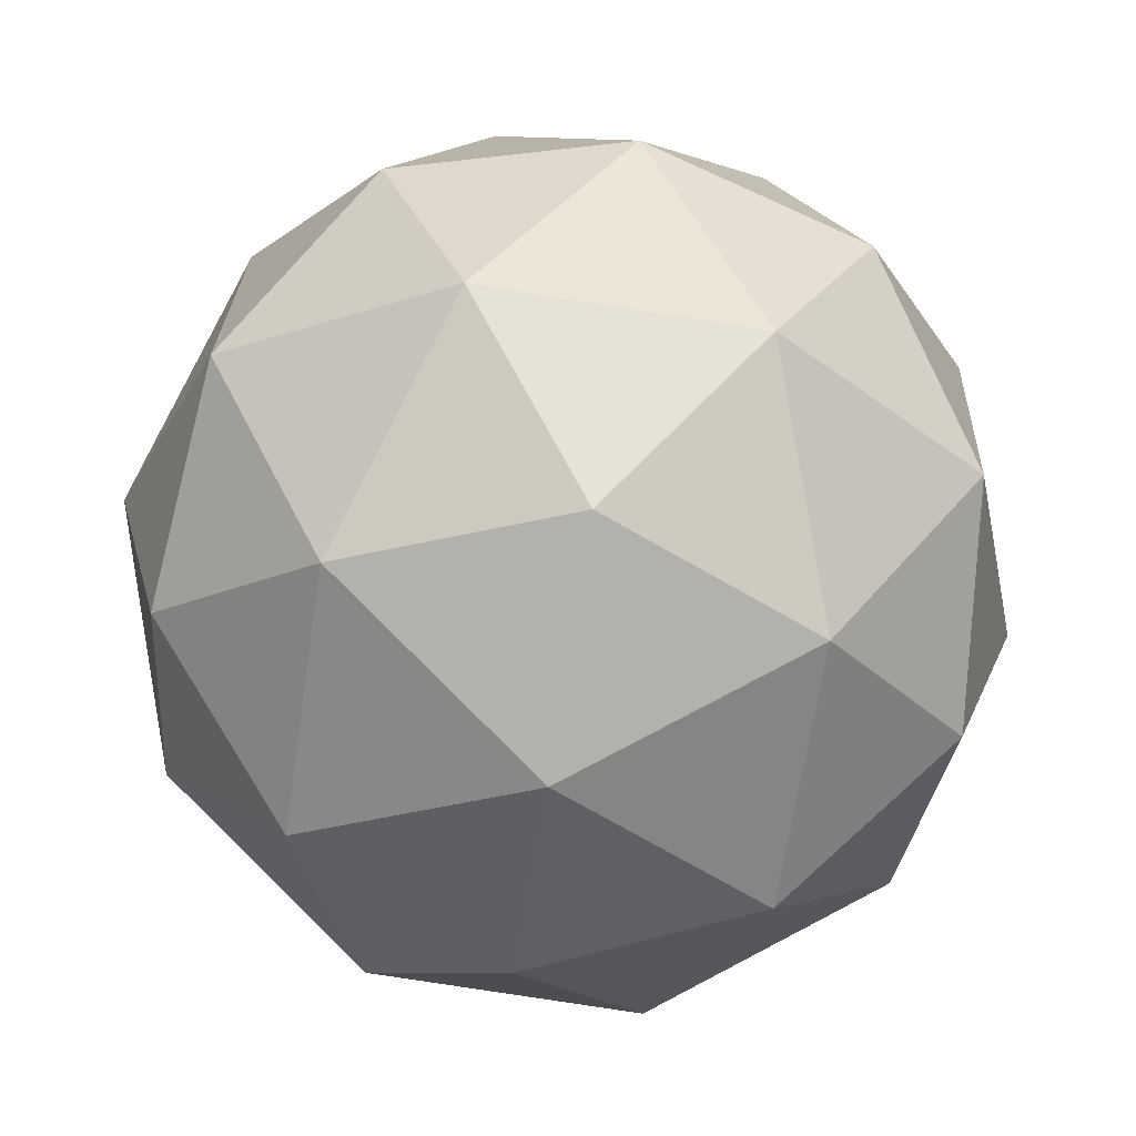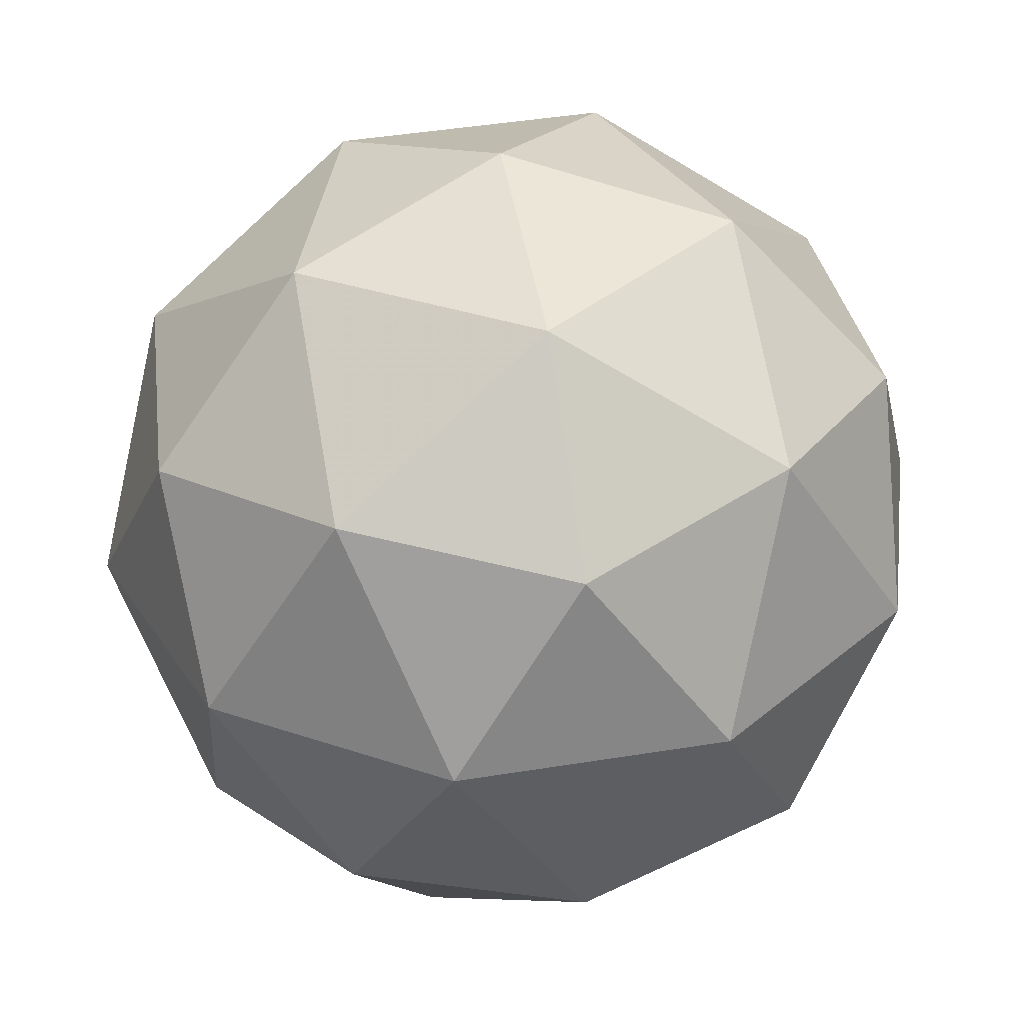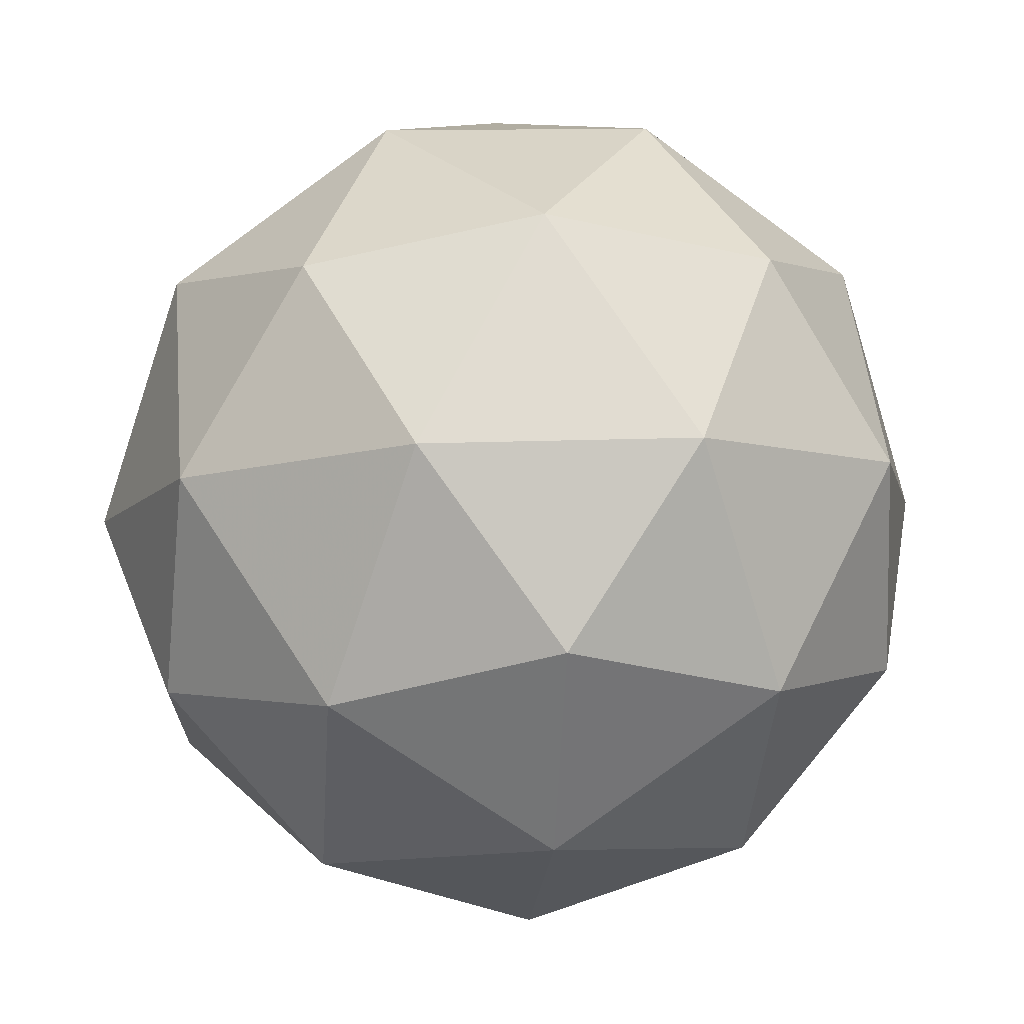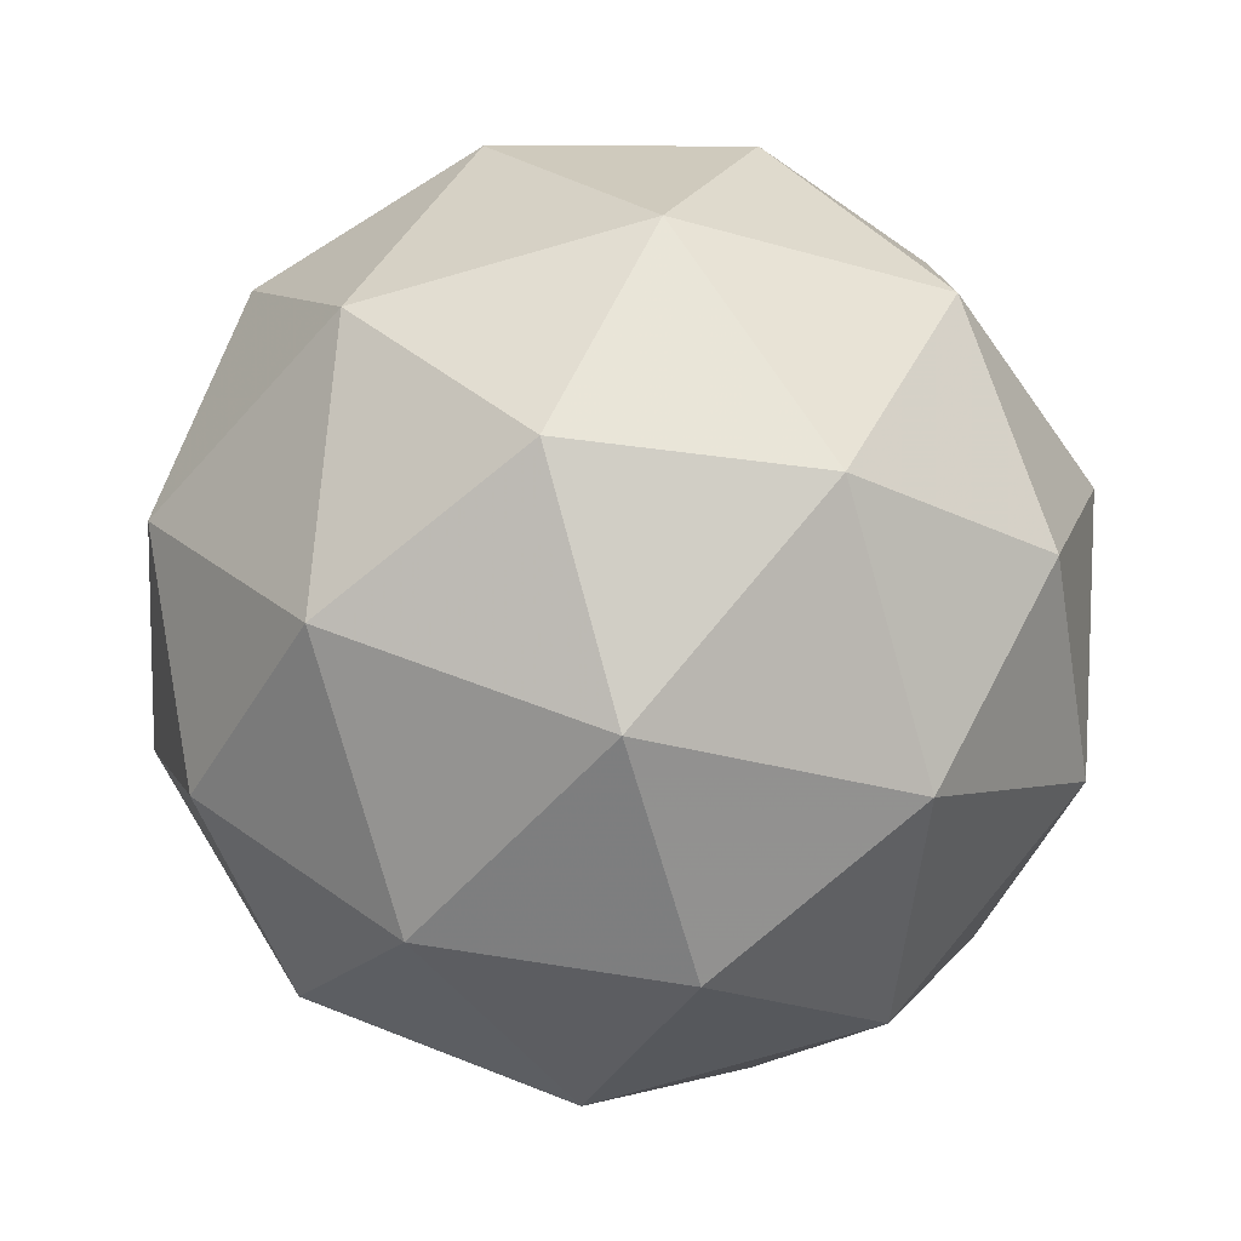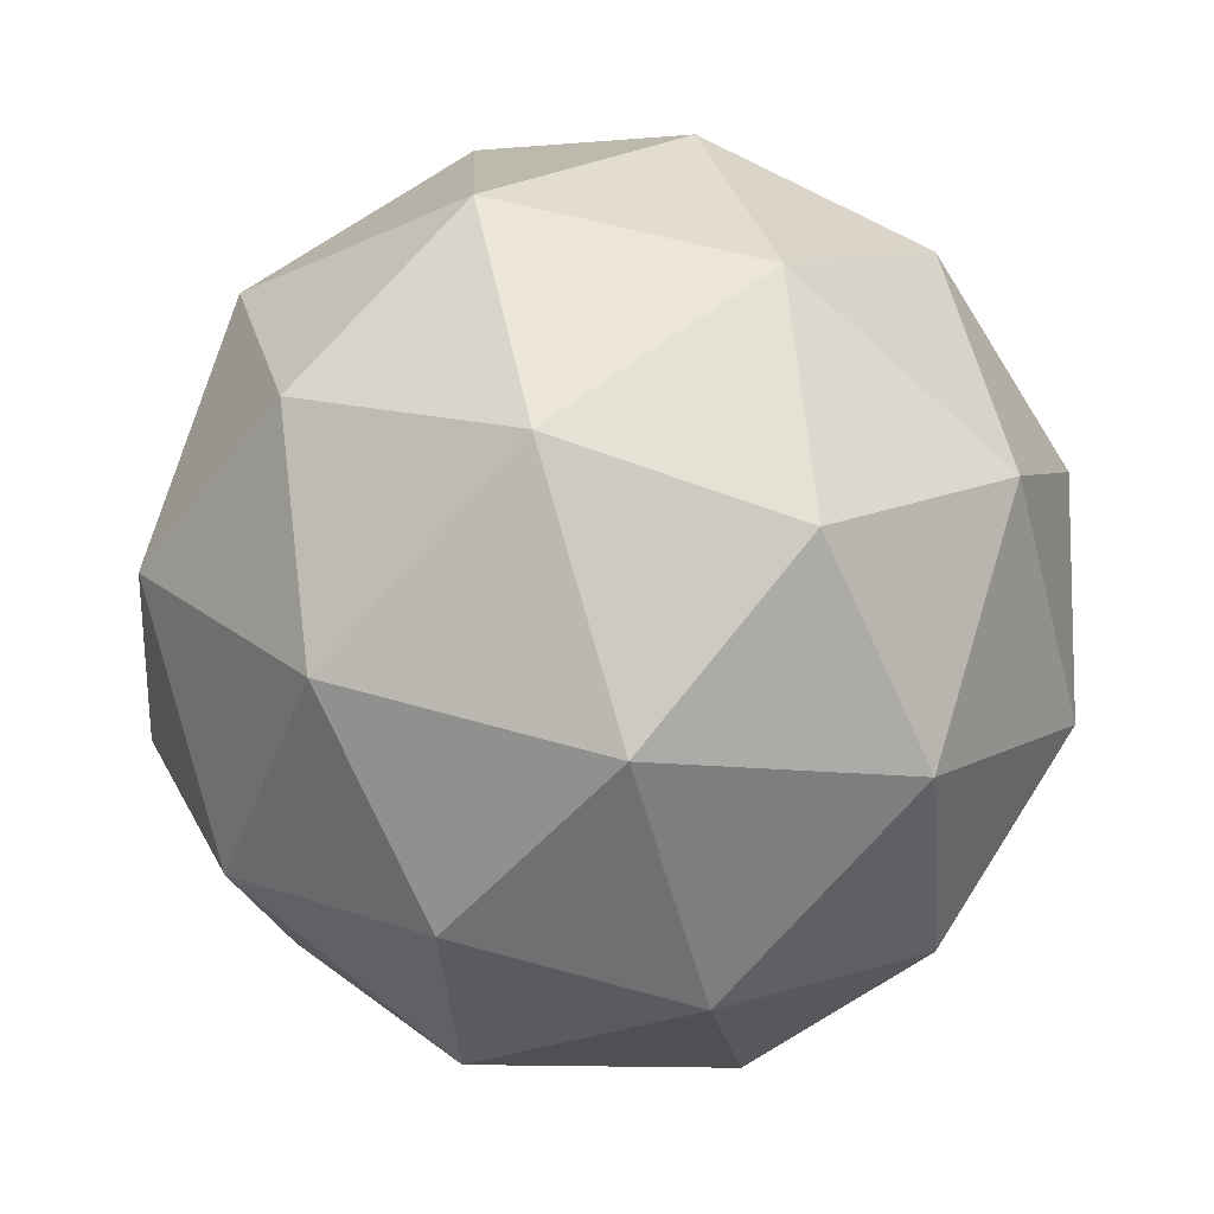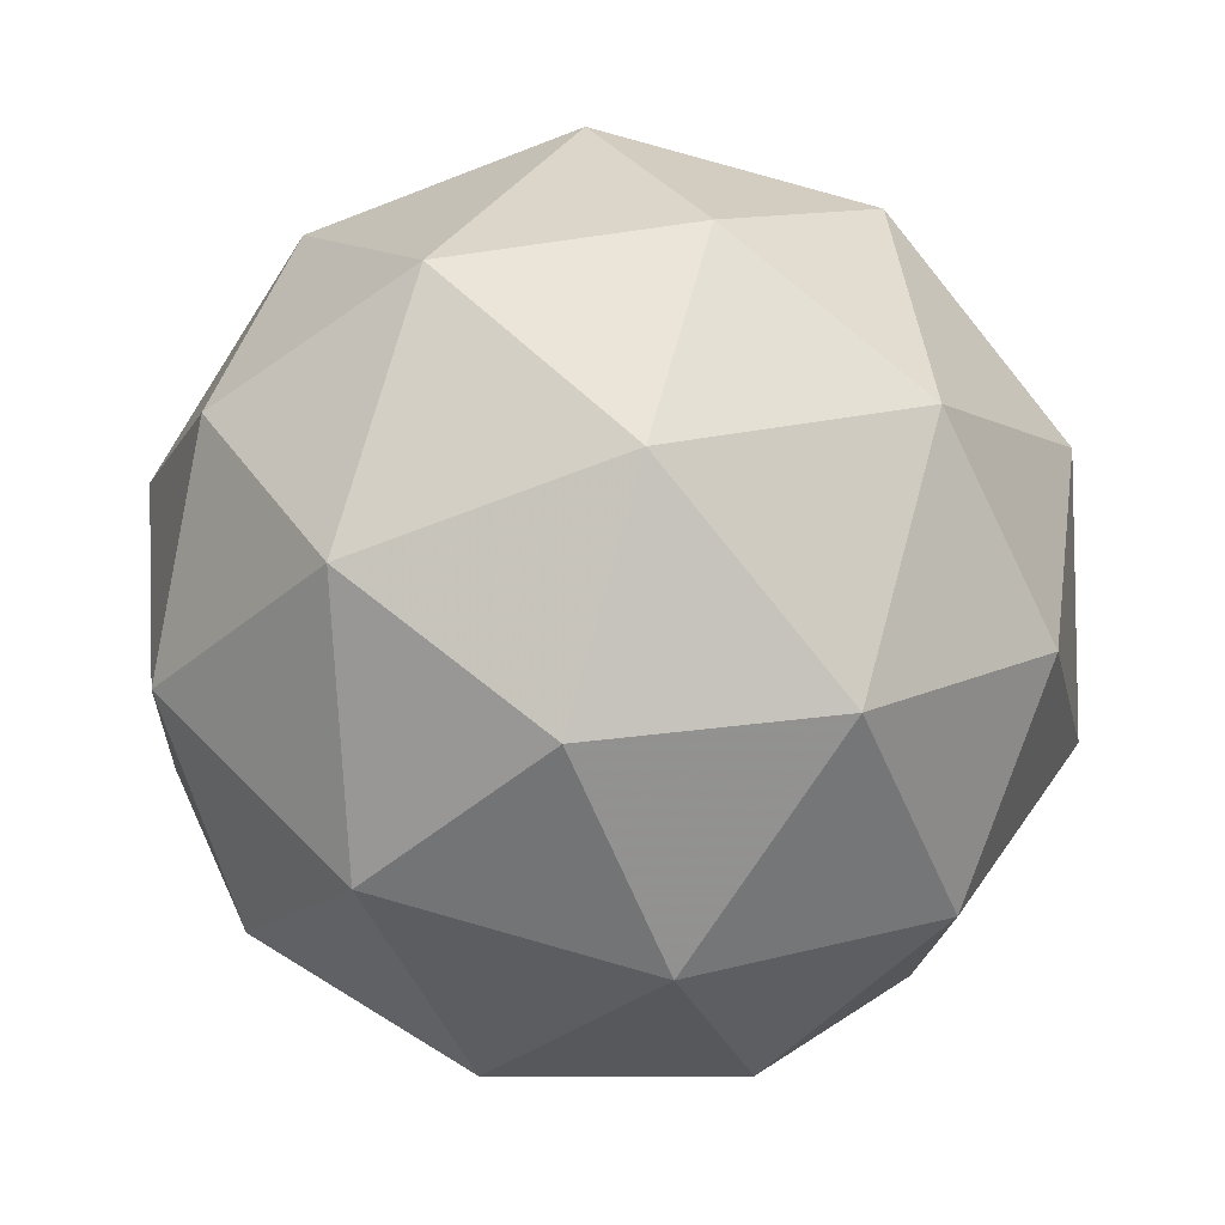
<metadata>
{"format":"obj","ext":"obj","renderer":"f3d","projection":"perspective","resolution":1024,"background":"white","views":[{"elev":-11.5,"azim":-114.2,"up":"+Z"},{"elev":-17.2,"azim":-58.5,"up":"+Z"},{"elev":2.7,"azim":10.8,"up":"+Y"},{"elev":-56.2,"azim":-112.6,"up":"+Y"},{"elev":-63.2,"azim":-5.8,"up":"+Z"},{"elev":36.9,"azim":136.2,"up":"+Y"}]}
</metadata>
<code>
v 32 -13.13 -42.92
v 31.96 -13.15 -42.99
v 31.99 -13.07 -42.98
v 31.98 -13.06 -42.9
v 31.95 -13.12 -42.86
v 31.94 -13.18 -42.92
v 31.91 -13.08 -43
v 31.92 -13.03 -42.95
v 31.9 -13.06 -42.87
v 31.87 -13.14 -42.88
v 31.88 -13.15 -42.97
v 31.86 -13.08 -42.94
v 32.01 -13.1 -42.96
v 31.99 -13.15 -42.96
v 31.98 -13.11 -42.99
v 31.95 -13.18 -42.96
v 31.98 -13.17 -42.92
v 32.01 -13.09 -42.91
v 31.99 -13.06 -42.94
v 31.99 -13.13 -42.88
v 31.98 -13.09 -42.87
v 31.95 -13.16 -42.88
v 31.91 -13.16 -42.99
v 31.9 -13.18 -42.94
v 31.95 -13.07 -43
v 31.93 -13.12 -43.01
v 31.96 -13.03 -42.92
v 31.96 -13.04 -42.97
v 31.93 -13.09 -42.85
v 31.95 -13.05 -42.88
v 31.9 -13.17 -42.89
v 31.91 -13.14 -42.86
v 31.88 -13.12 -42.99
v 31.91 -13.05 -42.98
v 31.91 -13.03 -42.9
v 31.88 -13.1 -42.87
v 31.87 -13.15 -42.92
v 31.87 -13.08 -42.98
v 31.85 -13.12 -42.96
v 31.88 -13.04 -42.94
v 31.87 -13.06 -42.9
v 31.85 -13.11 -42.91
f 1 14 13
f 2 14 16
f 1 13 18
f 1 18 20
f 1 20 17
f 2 16 23
f 3 15 25
f 4 19 27
f 5 21 29
f 6 22 31
f 2 23 26
f 3 25 28
f 4 27 30
f 5 29 32
f 6 31 24
f 7 33 38
f 8 34 40
f 9 35 41
f 10 36 42
f 11 37 39
f 39 42 12
f 39 37 42
f 37 10 42
f 42 41 12
f 42 36 41
f 36 9 41
f 41 40 12
f 41 35 40
f 35 8 40
f 40 38 12
f 40 34 38
f 34 7 38
f 38 39 12
f 38 33 39
f 33 11 39
f 24 37 11
f 24 31 37
f 31 10 37
f 32 36 10
f 32 29 36
f 29 9 36
f 30 35 9
f 30 27 35
f 27 8 35
f 28 34 8
f 28 25 34
f 25 7 34
f 26 33 7
f 26 23 33
f 23 11 33
f 31 32 10
f 31 22 32
f 22 5 32
f 29 30 9
f 29 21 30
f 21 4 30
f 27 28 8
f 27 19 28
f 19 3 28
f 25 26 7
f 25 15 26
f 15 2 26
f 23 24 11
f 23 16 24
f 16 6 24
f 17 22 6
f 17 20 22
f 20 5 22
f 20 21 5
f 20 18 21
f 18 4 21
f 18 19 4
f 18 13 19
f 13 3 19
f 16 17 6
f 16 14 17
f 14 1 17
f 13 15 3
f 13 14 15
f 14 2 15

</code>
